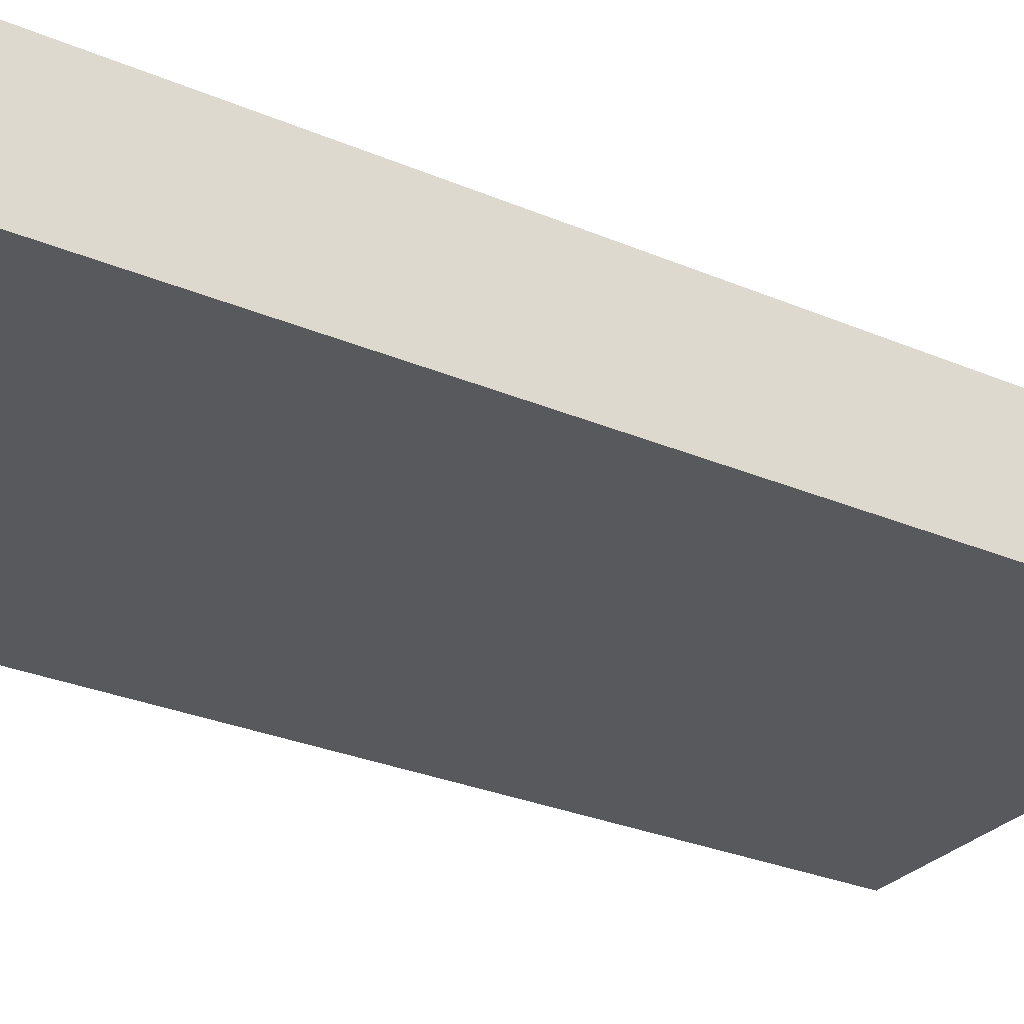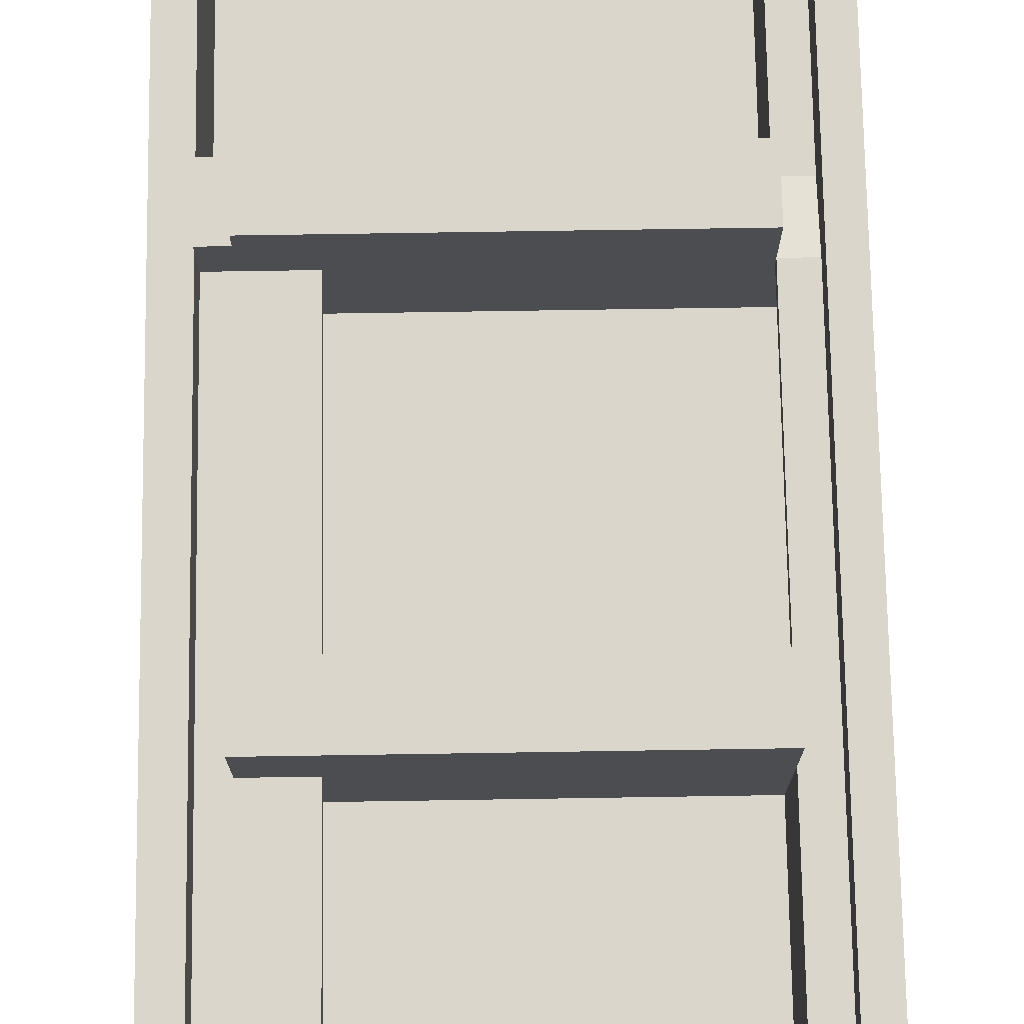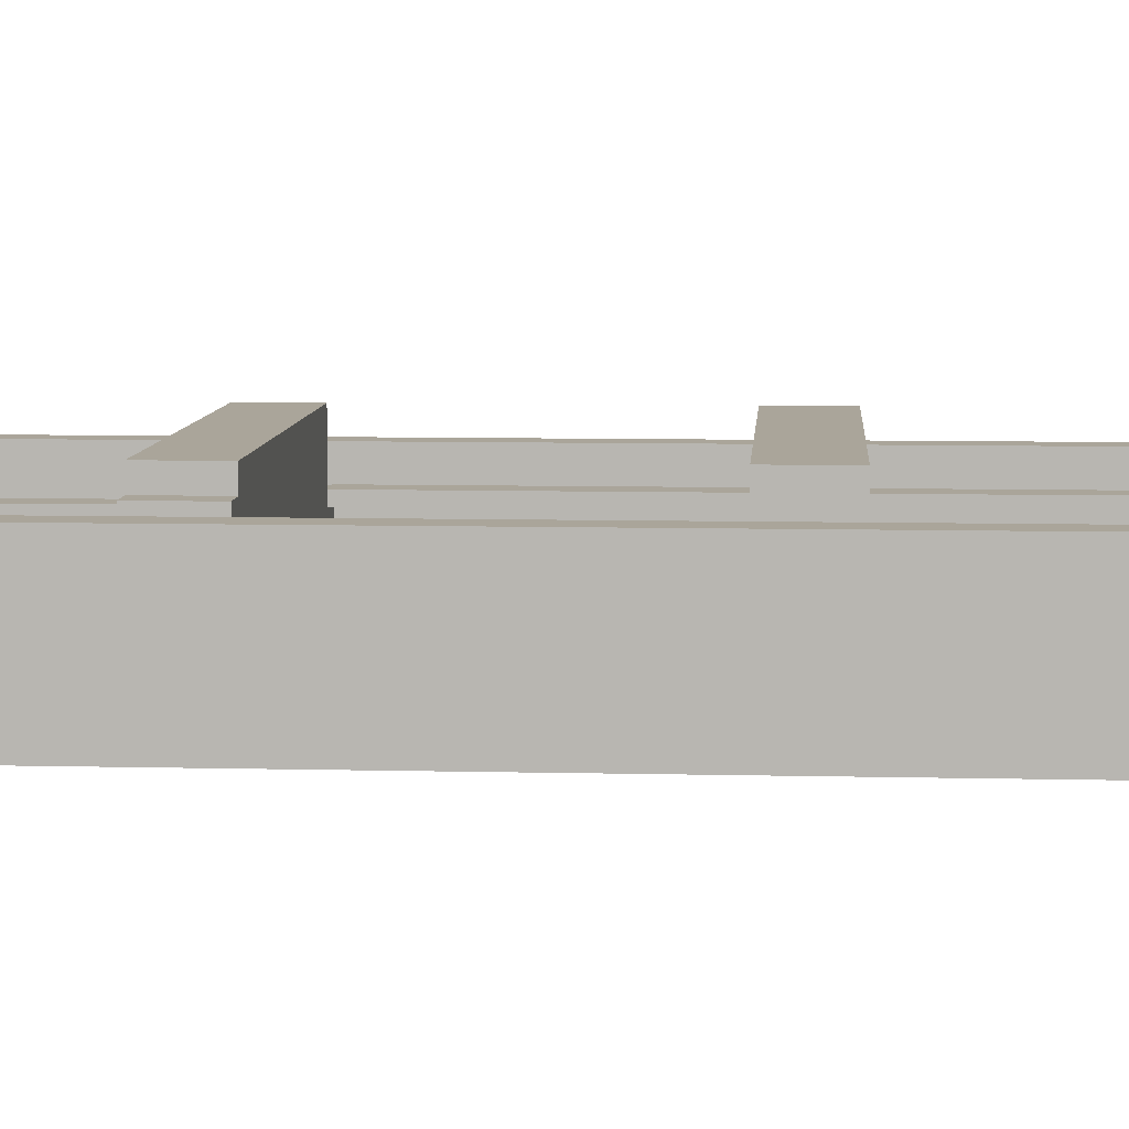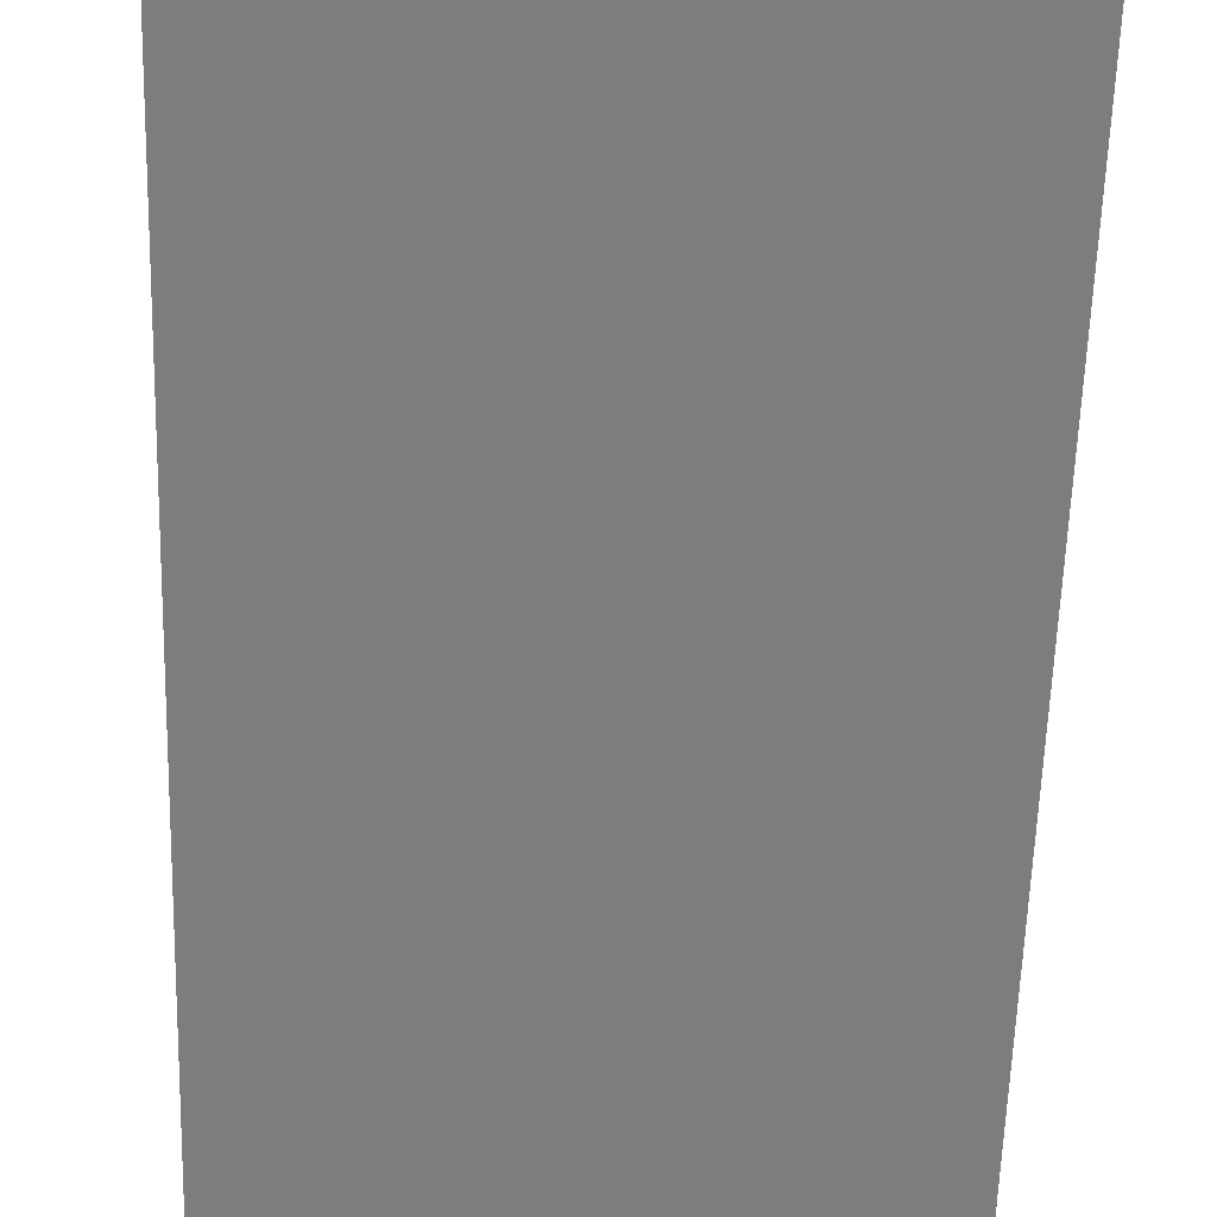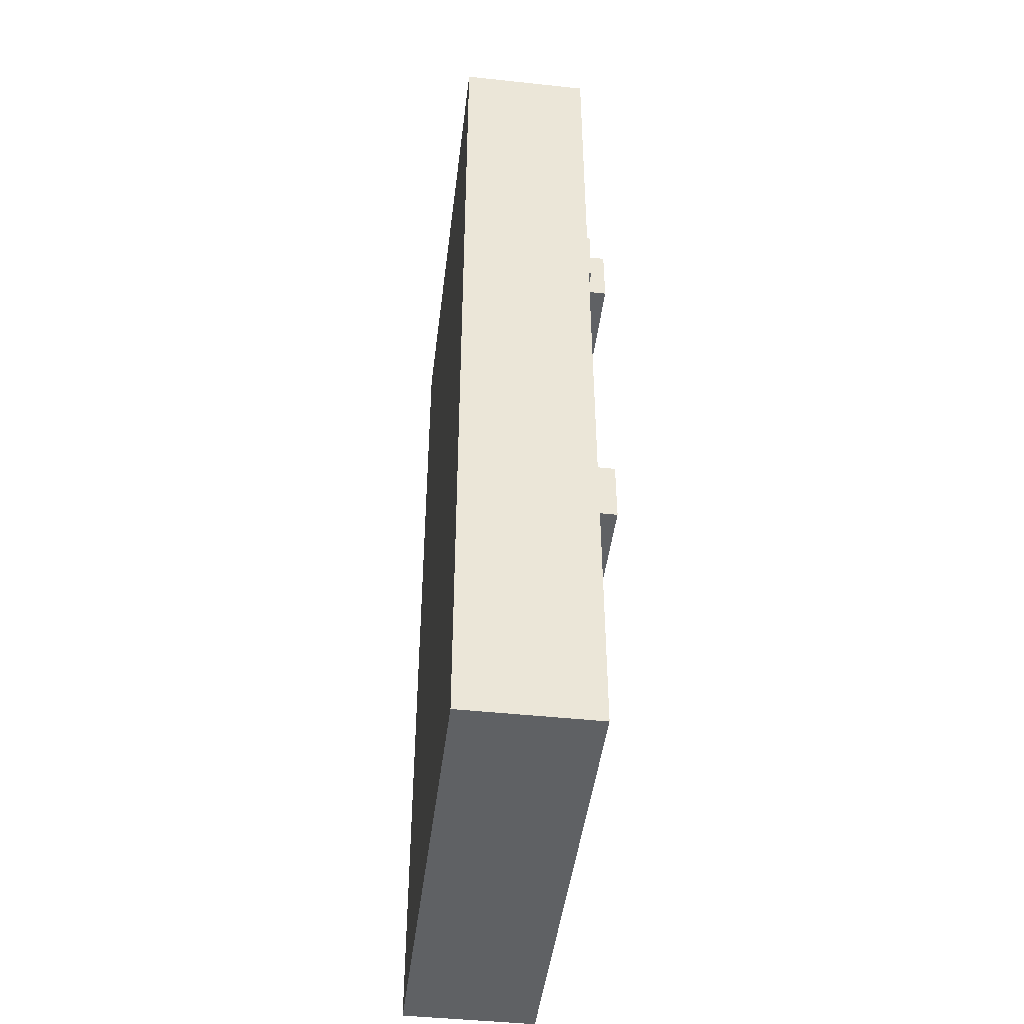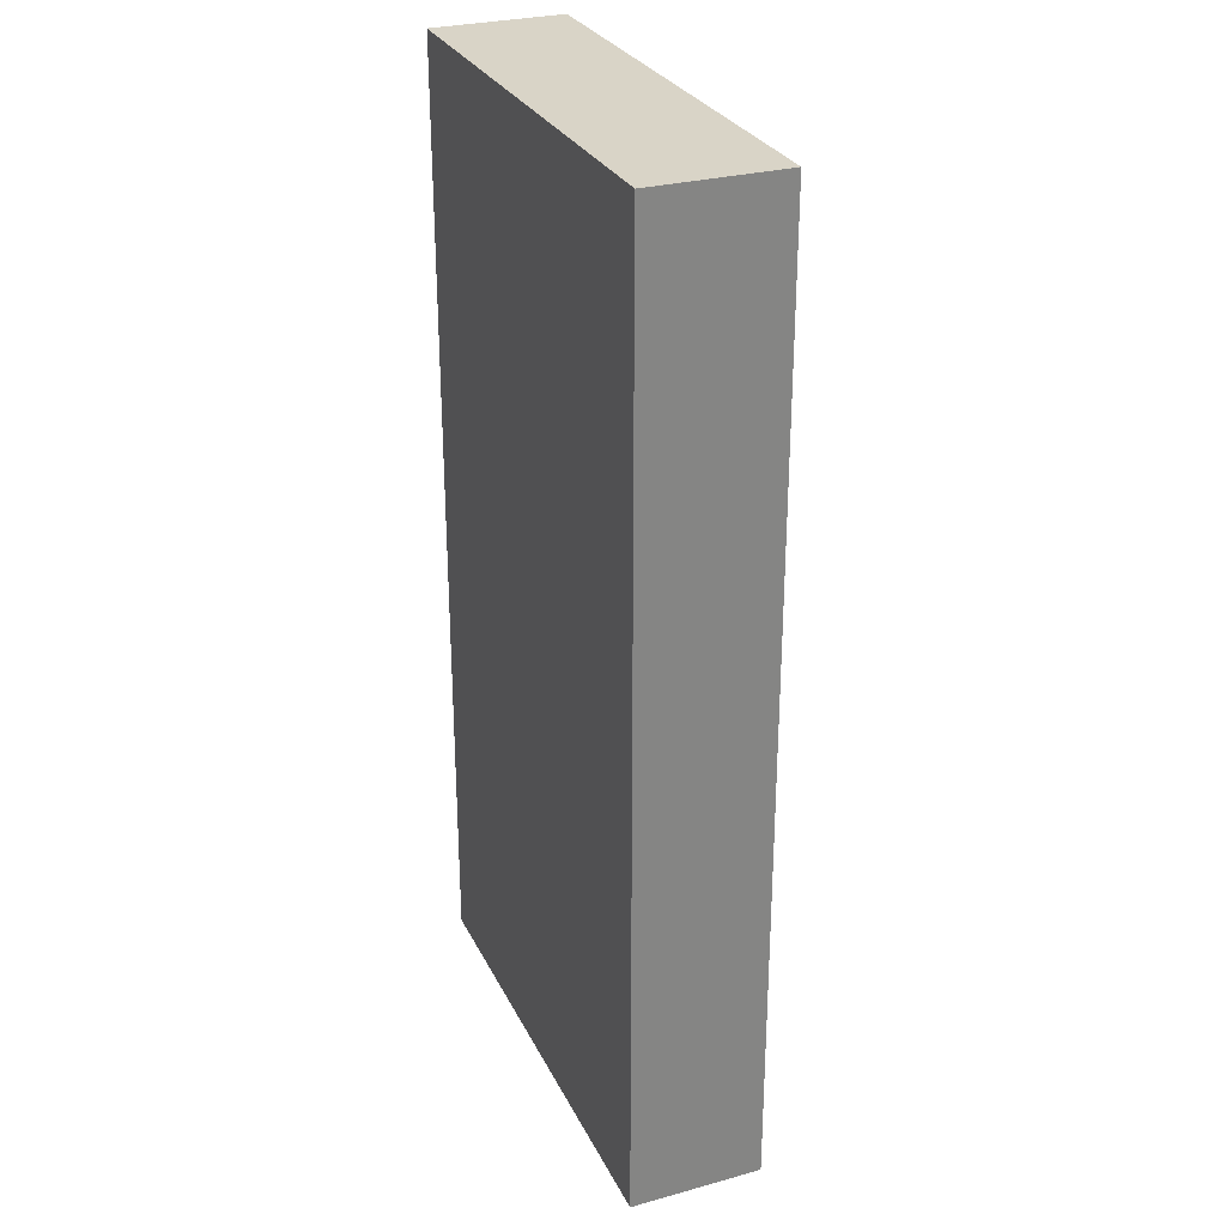
<metadata>
{"format":"obj","ext":"obj","renderer":"f3d","projection":"perspective","resolution":1024,"background":"white","views":[{"elev":-29.0,"azim":57.7,"up":"+Y"},{"elev":74.1,"azim":179.1,"up":"+Y"},{"elev":7.7,"azim":93.9,"up":"+Y"},{"elev":-59.1,"azim":178.3,"up":"+Y"},{"elev":-45.7,"azim":83.0,"up":"+Z"},{"elev":28.8,"azim":67.8,"up":"+Z"}]}
</metadata>
<code>
o ProbuilderFactory1Map
g ProbuilderFactory1Map
v 12.13 18.48 24.2
v -49.05 18.48 24.2
v 12.13 19.48 24.2
v -49.05 19.48 24.2
v -59.04 -3.01 16.65
v -59.04 -3.01 -18.98
v -59.04 -2.01 16.65
v -59.04 -2.01 -18.98
v -49.05 -3.01 -140.2
v 12.13 -3.01 -140.2
v -49.05 -2.01 -140.2
v 12.13 -2.01 -140.2
v 21.78 -3.01 -18.98
v 21.78 -3.01 16.65
v 21.78 -2.01 -18.98
v 21.78 -2.01 16.65
v 12.13 -2.01 16.65
v -49.05 -2.01 16.65
v 12.13 -2.01 -18.98
v -49.05 -2.01 -18.98
v 12.13 -3.01 -18.98
v -49.05 -3.01 -18.98
v 12.13 -3.01 16.65
v -49.05 -3.01 16.65
v 16.46 -3.01 -18.98
v 16.46 -3.01 16.65
v 16.46 -2.01 -140.2
v 16.46 -3.01 -140.2
v 16.46 18.48 24.2
v 16.46 19.48 24.2
v 16.46 -2.01 16.65
v 16.46 -2.01 -18.98
v 21.78 -2.01 -140.2
v 21.78 -3.01 -140.2
v 21.78 18.48 24.2
v 21.78 19.48 24.2
v 16.46 19.48 16.65
v 16.46 19.48 -18.98
v 21.78 19.48 16.65
v 21.78 19.48 -18.98
v -54.15 -3.01 16.65
v -54.15 -3.01 -18.98
v -54.15 19.48 24.2
v -54.15 18.48 24.2
v -54.15 -3.01 -140.2
v -54.15 -2.01 -140.2
v -49.05 12.77 -18.98
v -49.05 12.77 16.65
v -54.15 12.77 -18.98
v -54.15 12.77 16.65
v -59.04 19.48 24.2
v -59.04 18.48 24.2
v -59.04 -3.01 -140.2
v -59.04 -2.01 -140.2
v -54.15 19.48 -18.98
v -54.15 19.48 16.65
v -59.04 19.48 -18.98
v -59.04 19.48 16.65
v -49.05 -3.01 -29.65
v 12.13 -3.01 -29.65
v -59.04 -3.01 -29.65
v -54.15 -3.01 -29.65
v -54.15 19.48 -29.65
v -59.04 19.48 -29.65
v -59.04 -2.01 -29.65
v 16.46 20.93 -18.98
v 12.13 20.93 -18.98
v 16.46 20.93 -29.65
v 12.13 20.93 -29.65
v -49.05 14.63 -29.65
v -54.15 14.63 -29.65
v 12.13 24.22 -18.98
v -49.05 24.22 -18.98
v 12.13 24.22 -29.65
v -49.05 24.22 -29.65
v 16.46 -3.01 -29.65
v 21.78 19.48 -29.65
v 16.46 19.48 -29.65
v 21.78 -3.01 -29.65
v 21.78 -2.01 -29.65
v -49.05 -3.01 -77.21
v 12.13 -3.01 -77.21
v -59.04 -3.01 -77.21
v -54.15 -3.01 -77.21
v -54.15 19.48 -77.21
v -59.04 19.48 -77.21
v -59.04 -2.01 -77.21
v 16.46 12.86 -29.65
v 2.558 12.86 -29.65
v 16.46 12.86 -77.21
v 2.558 12.86 -77.21
v -49.05 -2.01 -29.65
v -54.15 -2.01 -29.65
v -49.05 -2.01 -77.21
v -54.15 -2.01 -77.21
v 12.13 -2.01 -29.65
v 12.13 -2.01 -77.21
v 16.46 -3.01 -77.21
v 21.78 19.48 -77.21
v 16.46 19.48 -77.21
v 21.78 -3.01 -77.21
v 21.78 -2.01 -77.21
v -49.05 -3.01 -88.22
v 12.13 -3.01 -88.22
v -59.04 -3.01 -88.22
v -54.15 -3.01 -88.22
v -54.15 19.48 -88.22
v -59.04 19.48 -88.22
v -59.04 -2.01 -88.22
v 16.46 12.86 -88.22
v 2.558 12.86 -88.22
v -49.05 14.63 -77.21
v -54.15 14.63 -77.21
v -49.05 14.63 -88.22
v -54.15 14.63 -88.22
v 12.13 24.22 -77.21
v -49.05 24.22 -77.21
v 12.13 24.22 -88.22
v -49.05 24.22 -88.22
v 16.46 -3.01 -88.22
v 21.78 19.48 -88.22
v 16.46 19.48 -88.22
v 21.78 -3.01 -88.22
v 21.78 -2.01 -88.22
v -49.05 -3.01 -132.2
v 12.13 -3.01 -132.2
v -59.04 -3.01 -132.2
v -54.15 -3.01 -132.2
v -54.15 19.48 -132.2
v -59.04 19.48 -132.2
v -59.04 -2.01 -132.2
v 16.46 12.86 -132.2
v 2.558 12.86 -132.2
v -49.05 14.63 -132.2
v -54.15 14.63 -132.2
v 12.13 -2.01 -88.22
v -49.05 -2.01 -88.22
v 12.13 -2.01 -132.2
v -49.05 -2.01 -132.2
v 16.46 -3.01 -132.2
v 21.78 19.48 -132.2
v 16.46 19.48 -132.2
v 21.78 -3.01 -132.2
v 21.78 -2.01 -132.2
v -54.15 19.48 -140.2
v -59.04 19.48 -140.2
v 12.13 19.48 -132.2
v 16.46 19.48 -140.2
v 12.13 19.48 -140.2
v -49.05 19.48 -132.2
v -49.05 19.48 -140.2
v 21.78 19.48 -140.2
v 12.13 -3.01 24.2
v -49.05 -3.01 24.2
v 16.46 -3.01 24.2
v -49.05 19.48 16.65
v 12.13 19.48 16.65
v -54.15 -3.01 24.2
v -59.04 -3.01 24.2
v -59.04 -2.01 24.2
v 21.78 -3.01 24.2
v 21.78 -2.01 24.2
v -54.15 -2.01 16.65
v -54.15 -2.01 -18.98
v -54.15 -2.01 -88.22
v -54.15 -2.01 -132.2
v 16.46 -2.01 -132.2
v 16.46 -2.01 -88.22
v 16.46 -2.01 -77.21
v 16.46 -2.01 -29.65
v -49.05 12.65 16.65
v -54.15 12.65 16.65
v -49.05 12.65 -29.65
v -49.05 12.65 -18.98
v -54.15 12.65 -18.98
v -54.15 12.65 -29.65
v -49.05 12.65 -132.2
v -49.05 12.65 -88.22
v -54.15 12.65 -88.22
v -54.15 12.65 -132.2
v -49.05 12.65 -77.21
v -54.15 12.65 -77.21
v -54.15 12.65 -77.22
v -49.05 12.65 -77.22
v -54.15 14.63 -77.22
v -49.05 14.63 -77.22
v 16.46 10.82 -29.65
v 2.558 10.82 -29.65
v 16.46 10.82 -132.2
v 16.46 10.82 -88.22
v 2.558 10.82 -88.22
v 2.558 10.82 -132.2
v 16.46 10.82 -77.21
v 2.558 10.82 -77.21
g ProbuilderFactory1Map
f 3 4 2 1
f 7 8 6 5
f 11 12 10 9
f 15 16 14 13
f 19 20 18 17
f 23 24 22 21
f 25 26 23 21
f 27 28 10 12
f 29 30 3 1
f 31 32 19 17
f 13 14 26 25
f 33 34 28 27
f 35 36 30 29
f 39 40 38 37
f 41 42 22 24
f 43 44 2 4
f 45 46 11 9
f 49 50 48 47
f 5 6 42 41
f 51 52 44 43
f 53 54 46 45
f 57 58 56 55
f 59 60 21 22
f 61 62 42 6
f 63 64 57 55
f 65 61 6 8
f 68 69 67 66
f 62 59 22 42
f 70 71 49 47
f 74 75 73 72
f 60 76 25 21
f 77 78 38 40
f 76 79 13 25
f 79 80 15 13
f 81 82 60 59
f 83 84 62 61
f 85 86 64 63
f 87 83 61 65
f 90 91 89 88
f 84 81 59 62
f 94 95 93 92
f 97 94 92 96
f 82 98 76 60
f 99 100 78 77
f 98 101 79 76
f 101 102 80 79
f 103 104 82 81
f 105 106 84 83
f 107 108 86 85
f 109 105 83 87
f 110 111 91 90
f 106 103 81 84
f 114 115 113 112
f 118 119 117 116
f 104 120 98 82
f 121 122 100 99
f 120 123 101 98
f 123 124 102 101
f 125 126 104 103
f 127 128 106 105
f 129 130 108 107
f 131 127 105 109
f 132 133 111 110
f 128 125 103 106
f 134 135 115 114
f 138 139 137 136
f 126 140 120 104
f 141 142 122 121
f 140 143 123 120
f 143 144 124 123
f 9 10 126 125
f 53 45 128 127
f 145 146 130 129
f 54 53 127 131
f 148 149 147 142
f 45 9 125 128
f 151 145 129 150
f 149 151 150 147
f 10 28 140 126
f 152 148 142 141
f 28 34 143 140
f 34 33 144 143
f 153 154 24 23
f 155 153 23 26
f 43 4 156 56
f 4 3 157 156
f 154 158 41 24
f 51 43 56 58
f 158 159 5 41
f 159 160 7 5
f 3 30 37 157
f 161 155 26 14
f 30 36 39 37
f 162 161 14 16
f 1 2 154 153
f 29 1 153 155
f 56 156 18 163
f 2 44 158 154
f 55 56 163 164
f 44 52 159 158
f 52 51 160 159
f 58 57 8 7
f 51 58 7 160
f 63 55 164 93
f 57 64 65 8
f 85 63 93 95
f 64 86 87 65
f 107 85 95 165
f 86 108 109 87
f 129 107 165 166
f 108 130 131 109
f 145 151 11 46
f 130 146 54 131
f 146 145 46 54
f 150 129 166 139
f 151 149 12 11
f 147 150 139 138
f 149 148 27 12
f 142 147 138 167
f 148 152 33 27
f 40 39 16 15
f 152 141 144 33
f 37 38 32 31
f 141 121 124 144
f 122 142 167 168
f 121 99 102 124
f 100 122 168 169
f 99 77 80 102
f 78 100 169 170
f 77 40 15 80
f 38 78 170 32
f 39 36 162 16
f 36 35 161 162
f 157 37 31 17
f 35 29 155 161
f 156 157 17 18
f 116 117 94 97
f 118 116 97 136
f 117 119 137 94
f 119 118 136 137
f 72 73 20 19
f 74 72 19 96
f 73 75 92 20
f 75 74 96 92
f 66 67 19 32
f 68 66 32 170
f 67 69 96 19
f 69 68 170 96
f 171 172 163 18
f 173 174 20 92
f 175 176 93 164
f 176 173 92 93
f 174 171 18 20
f 172 175 164 163
f 177 178 137 139
f 179 180 166 165
f 180 177 139 166
f 181 182 95 94
f 178 181 94 137
f 182 179 165 95
f 48 50 172 171
f 70 47 174 173
f 49 71 176 175
f 185 186 184 183
f 47 48 171 174
f 50 49 175 172
f 134 114 178 177
f 115 135 180 179
f 135 134 177 180
f 112 113 182 181
f 114 112 181 178
f 113 115 179 182
f 183 184 173 176
f 185 183 176 71
f 184 186 70 173
f 186 185 71 70
f 187 188 96 170
f 189 190 168 167
f 191 192 138 136
f 192 189 167 138
f 190 193 169 168
f 194 191 136 97
f 193 187 170 169
f 188 194 97 96
f 88 89 188 187
f 132 110 190 189
f 111 133 192 191
f 133 132 189 192
f 110 90 193 190
f 91 111 191 194
f 90 88 187 193
f 89 91 194 188

</code>
